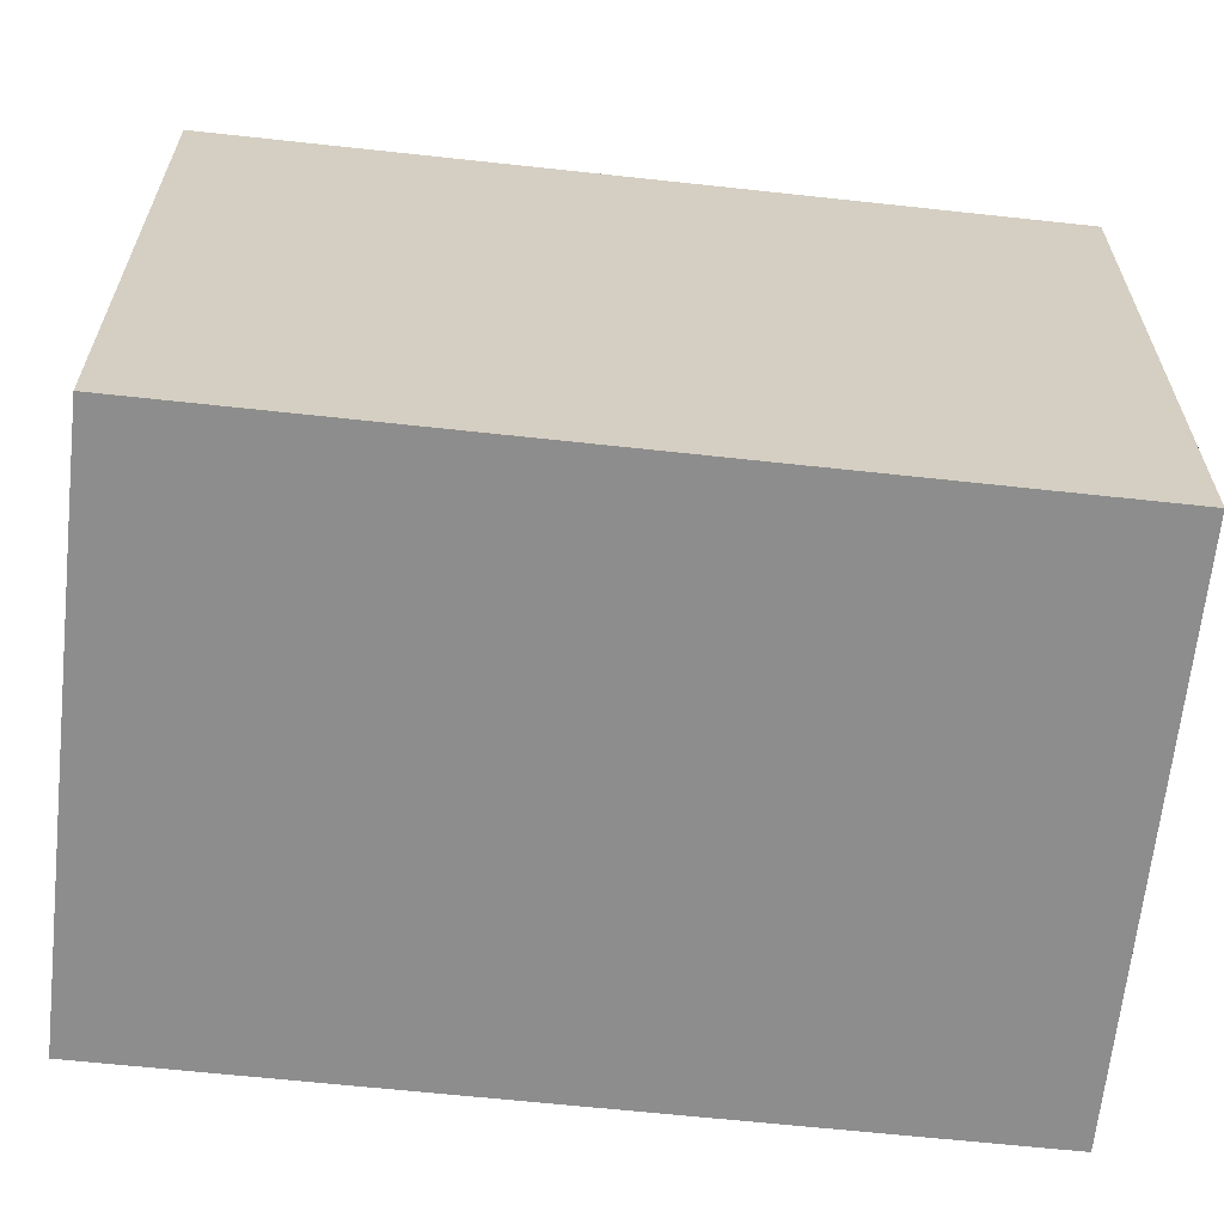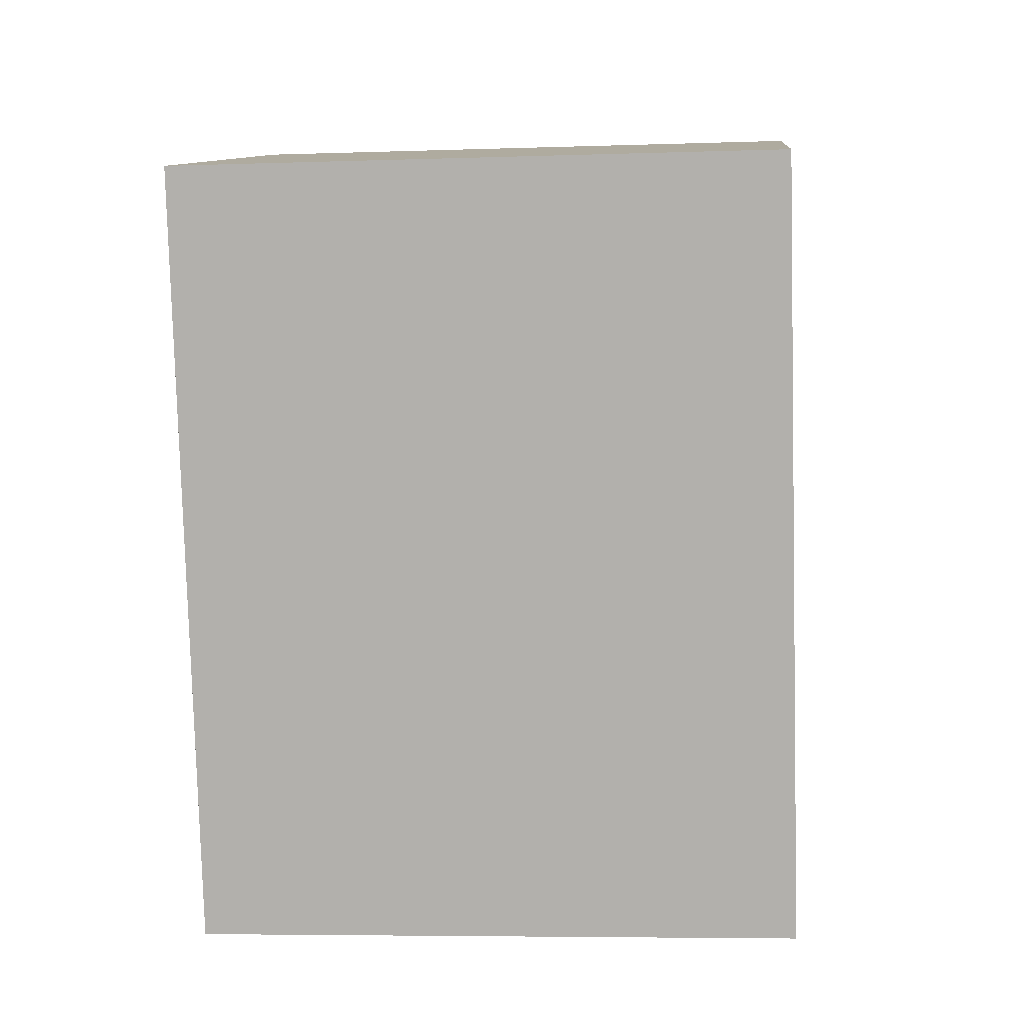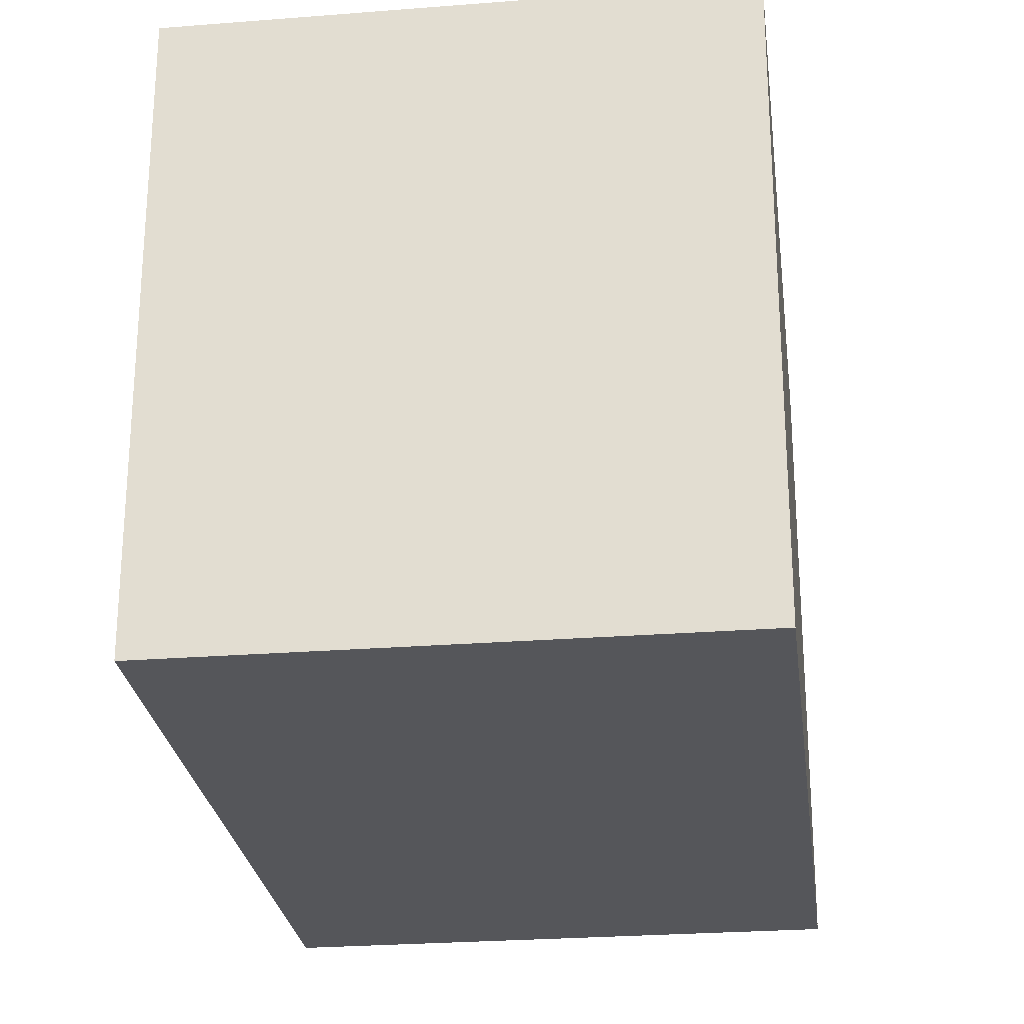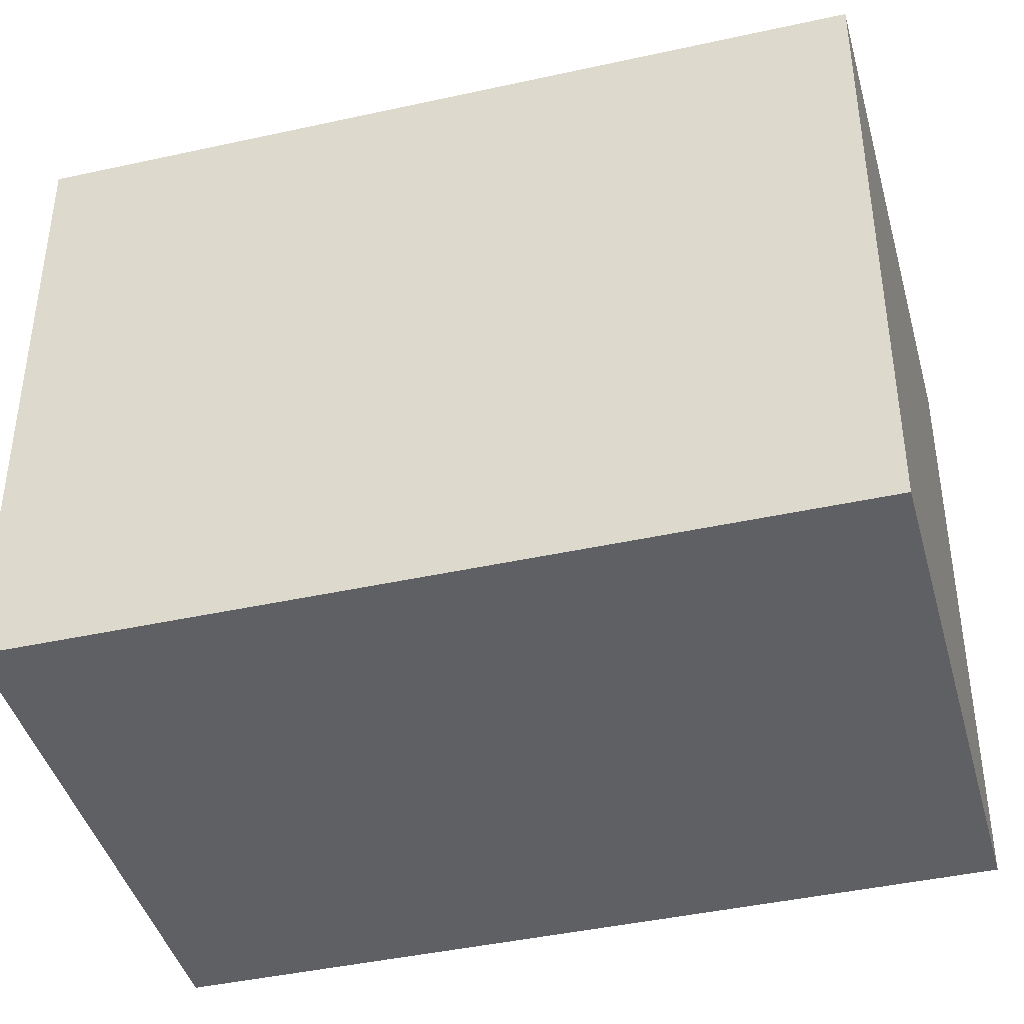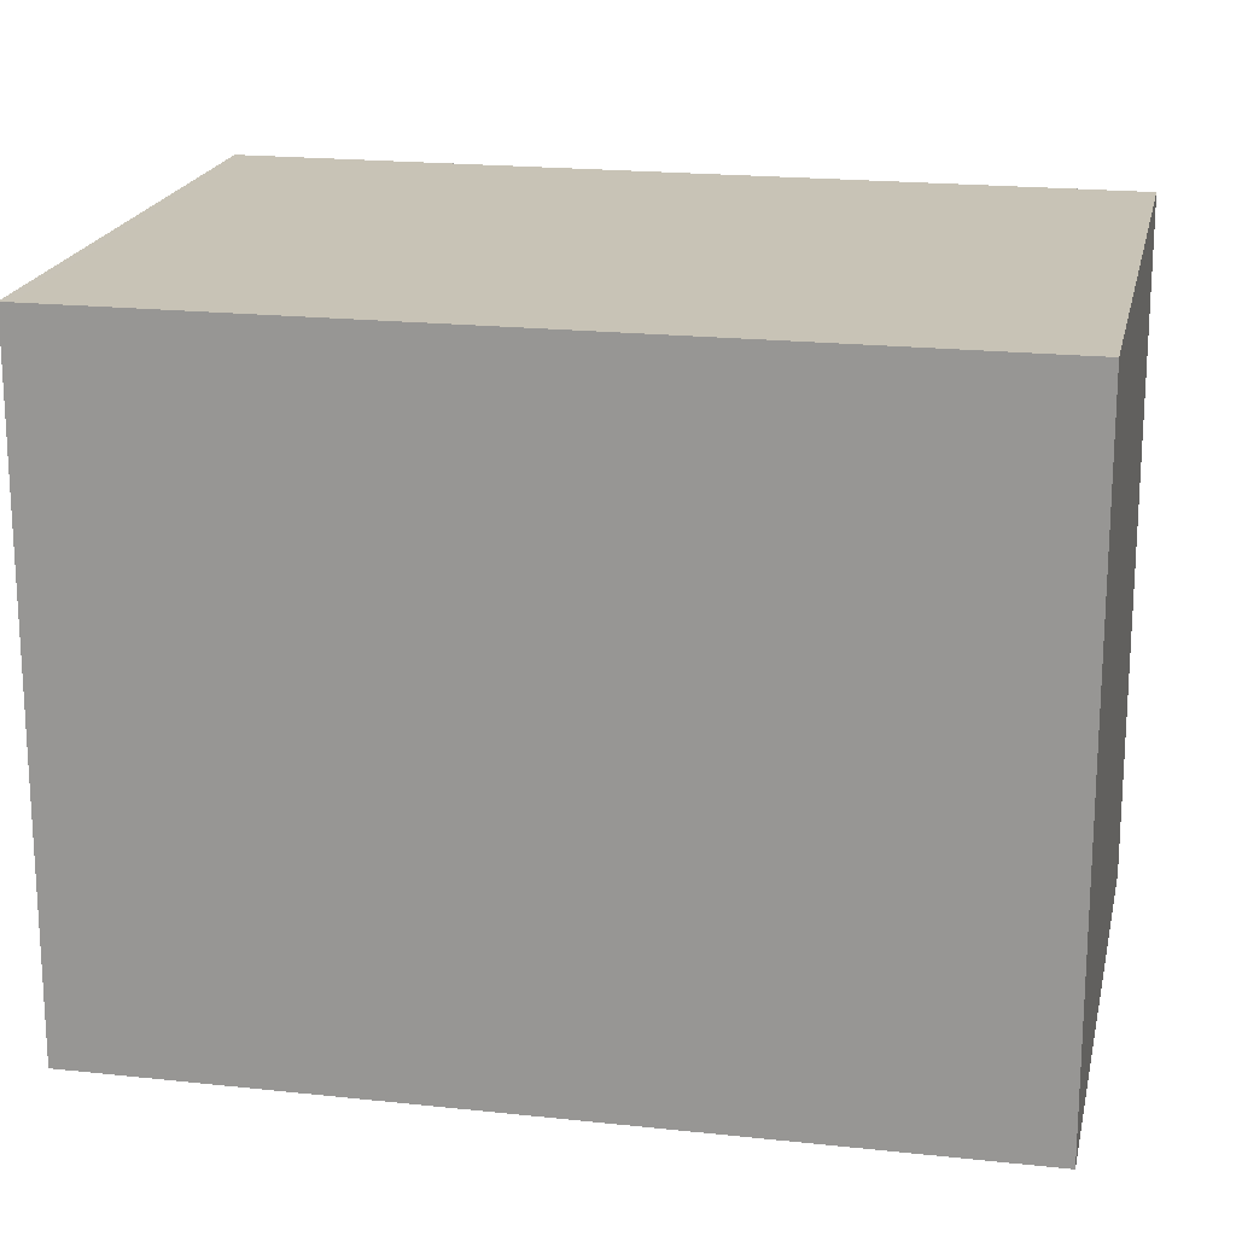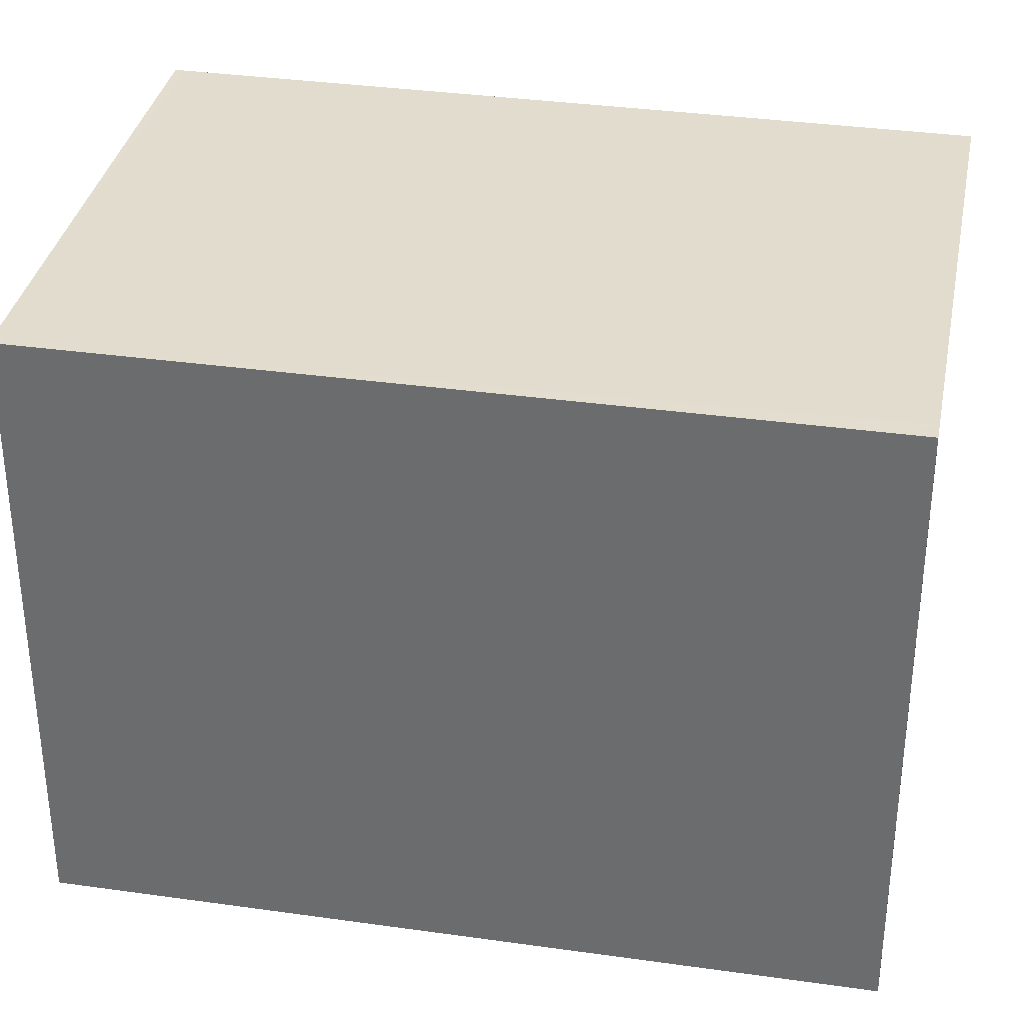
<metadata>
{"format":"obj","ext":"obj","renderer":"f3d","projection":"perspective","resolution":1024,"background":"white","views":[{"elev":-64.7,"azim":100.1,"up":"+Z"},{"elev":-6.3,"azim":-84.2,"up":"+Y"},{"elev":-25.9,"azim":-156.6,"up":"+Z"},{"elev":-42.2,"azim":121.2,"up":"+Z"},{"elev":19.5,"azim":117.9,"up":"+Z"},{"elev":34.7,"azim":117.1,"up":"+Z"}]}
</metadata>
<code>
v -1092 -2714 2.286
v -1093 -2711 2.289
v -1091 -2711 2.287
v -1091 -2714 2.284
v -1093 -2712 2.289
v -1091 -2711 2.287
v -1092 -2714 2.286
v -1091 -2714 2.284
v -1091 -2714 2.284
v -1091 -2711 2.287
v -1091 -2714 2.284
v -1091 -2711 2.287
v -1092 -2714 2.286
v -1092 -2714 2.286
v -1092 -2714 0
v -1092 -2714 0
v -1091 -2711 2.287
v -1093 -2711 2.289
v -1093 -2711 0
v -1091 -2711 0
v -1091 -2711 2.287
v -1091 -2711 2.287
v -1091 -2711 0
v -1091 -2711 0
v -1091 -2714 2.284
v -1091 -2714 2.284
v -1091 -2714 0
v -1091 -2714 0
v -1093 -2711 2.289
v -1093 -2712 2.289
v -1093 -2712 4.441e-16
v -1093 -2711 0
v -1091 -2714 2.284
v -1091 -2711 2.287
v -1091 -2711 0
v -1091 -2714 0
v -1093 -2712 2.289
v -1092 -2714 2.286
v -1092 -2714 0
v -1093 -2712 4.441e-16
v -1091 -2714 2.284
v -1091 -2714 2.284
v -1091 -2714 0
v -1091 -2714 0
v -1092 -2714 2.286
v -1091 -2714 2.284
v -1091 -2714 0
v -1092 -2714 0
v -1091 -2711 2.287
v -1091 -2711 2.287
v -1091 -2711 0
v -1091 -2711 0
v -1092 -2714 0
v -1093 -2711 0
v -1091 -2711 0
v -1091 -2714 0
f 9 8 4 11
f 12 3 6 10
f 10 6 8 9
f 9 7 5 10
f 11 1 7 9
f 10 5 2 12
f 14 15 16 13
f 18 19 20 17
f 22 23 24 21
f 26 27 28 25
f 30 31 32 29
f 34 35 36 33
f 38 39 40 37
f 42 43 44 41
f 46 47 48 45
f 50 51 52 49
f 54 55 56 53

</code>
